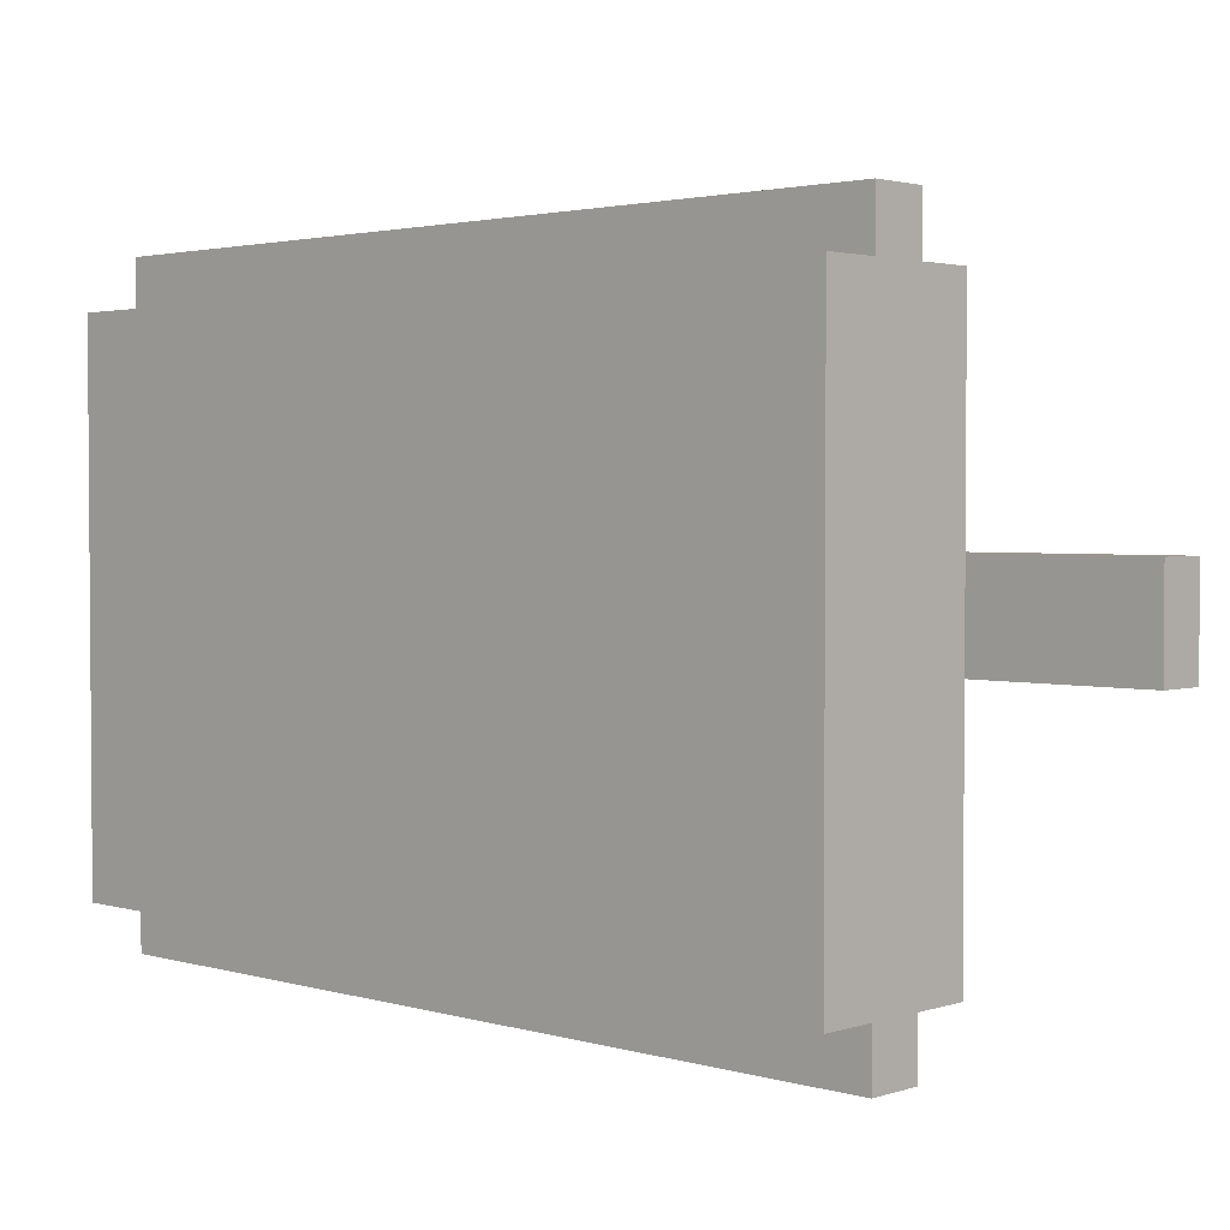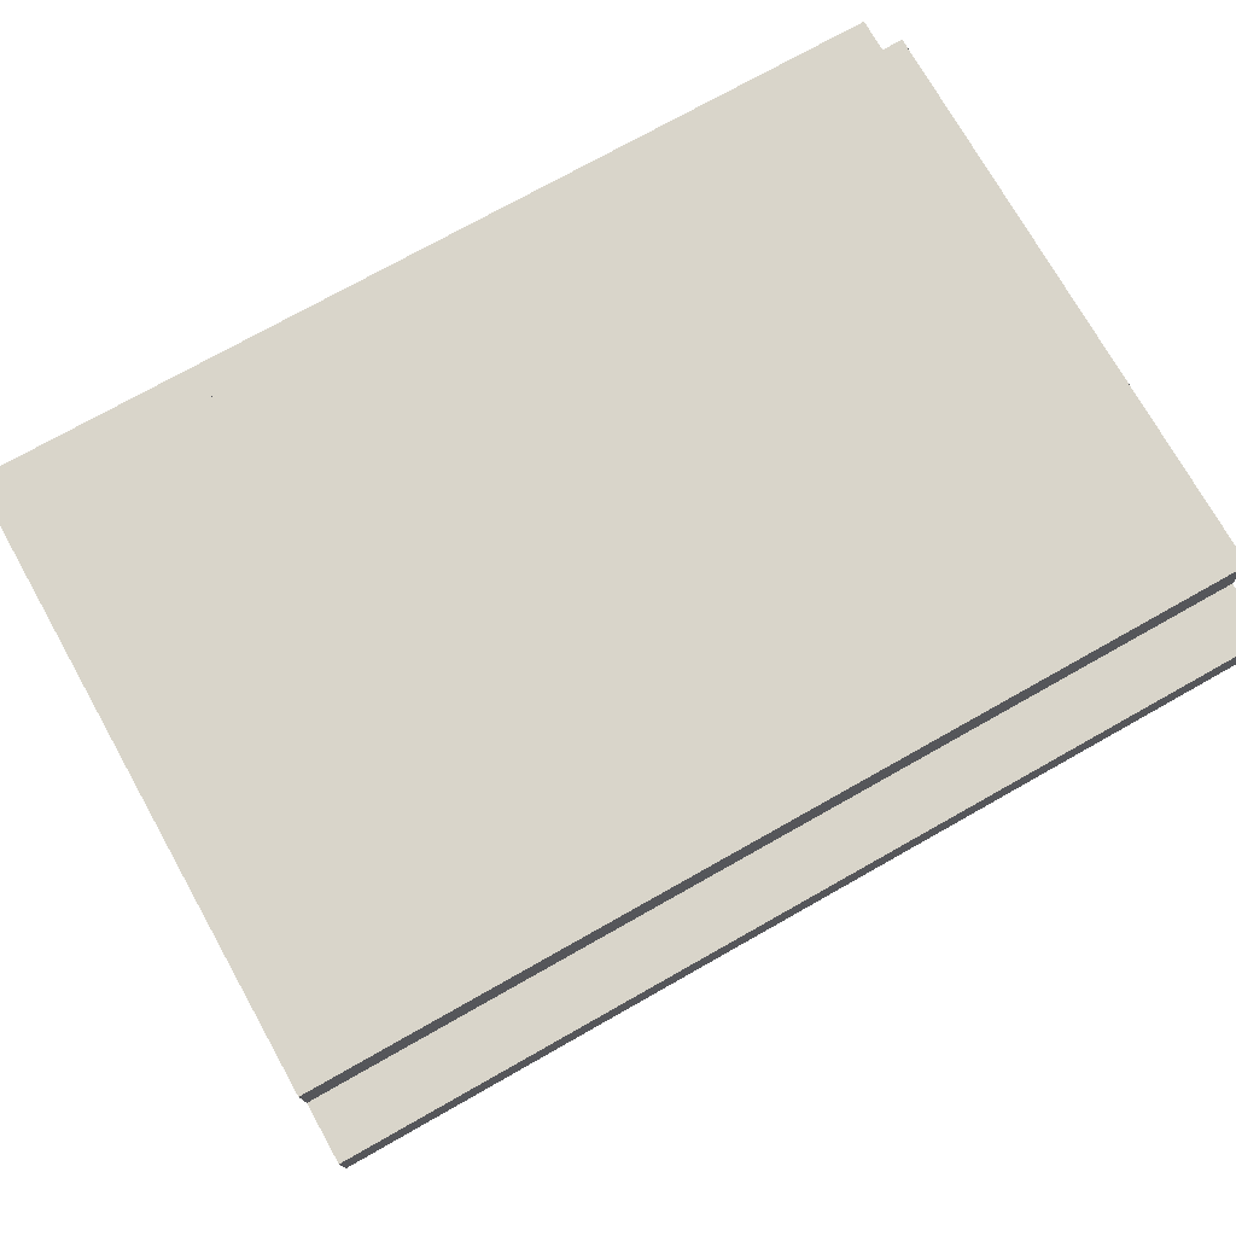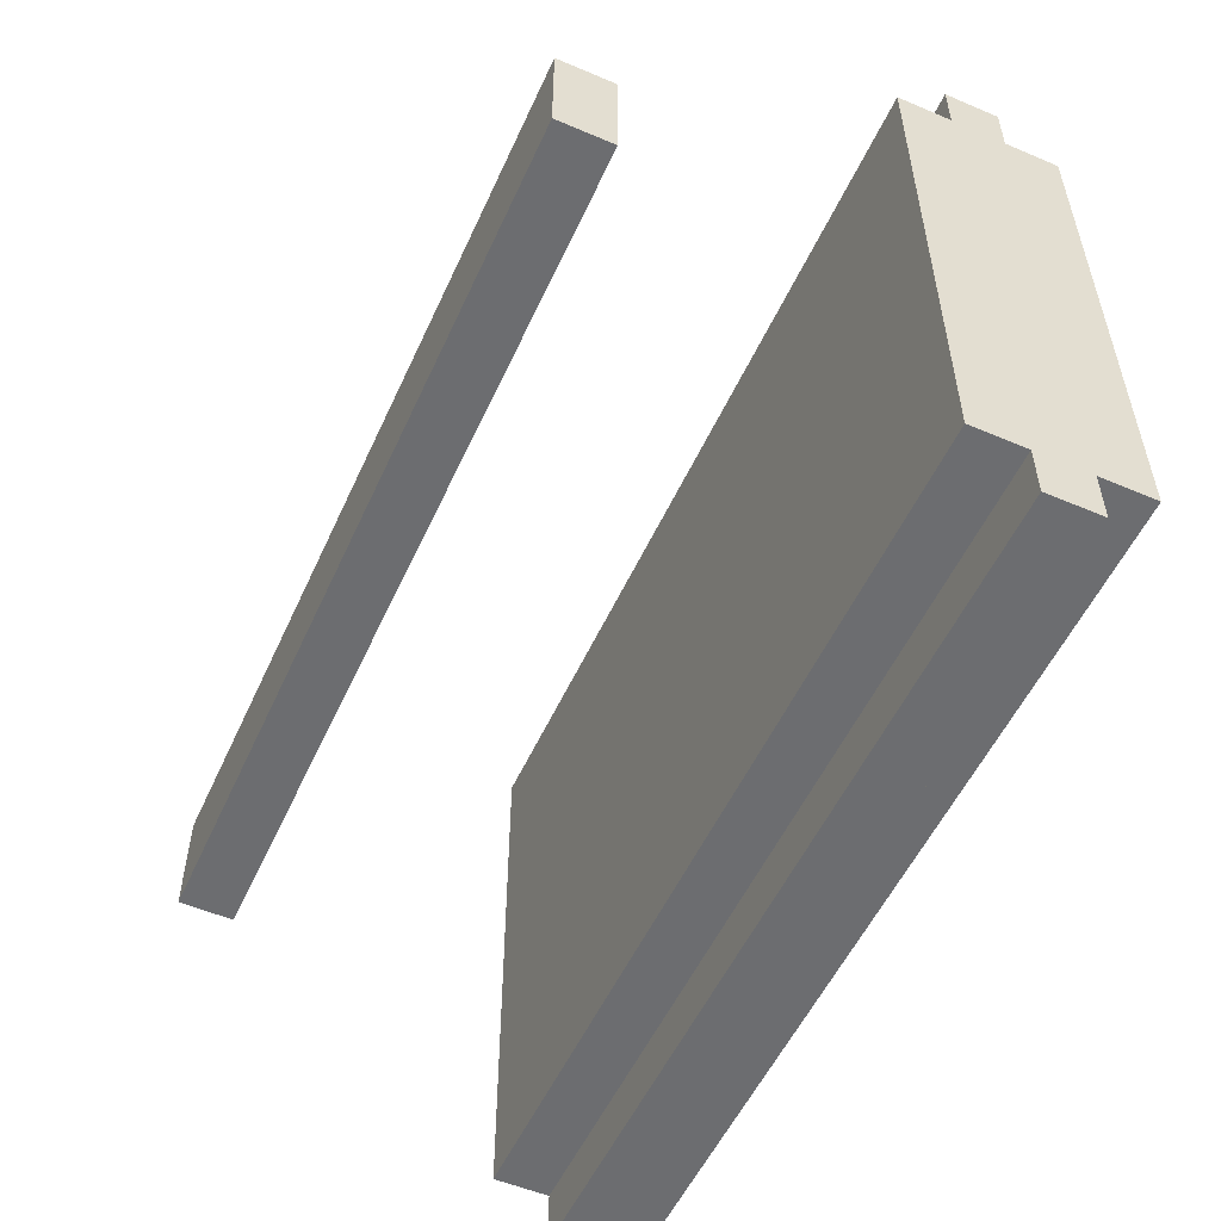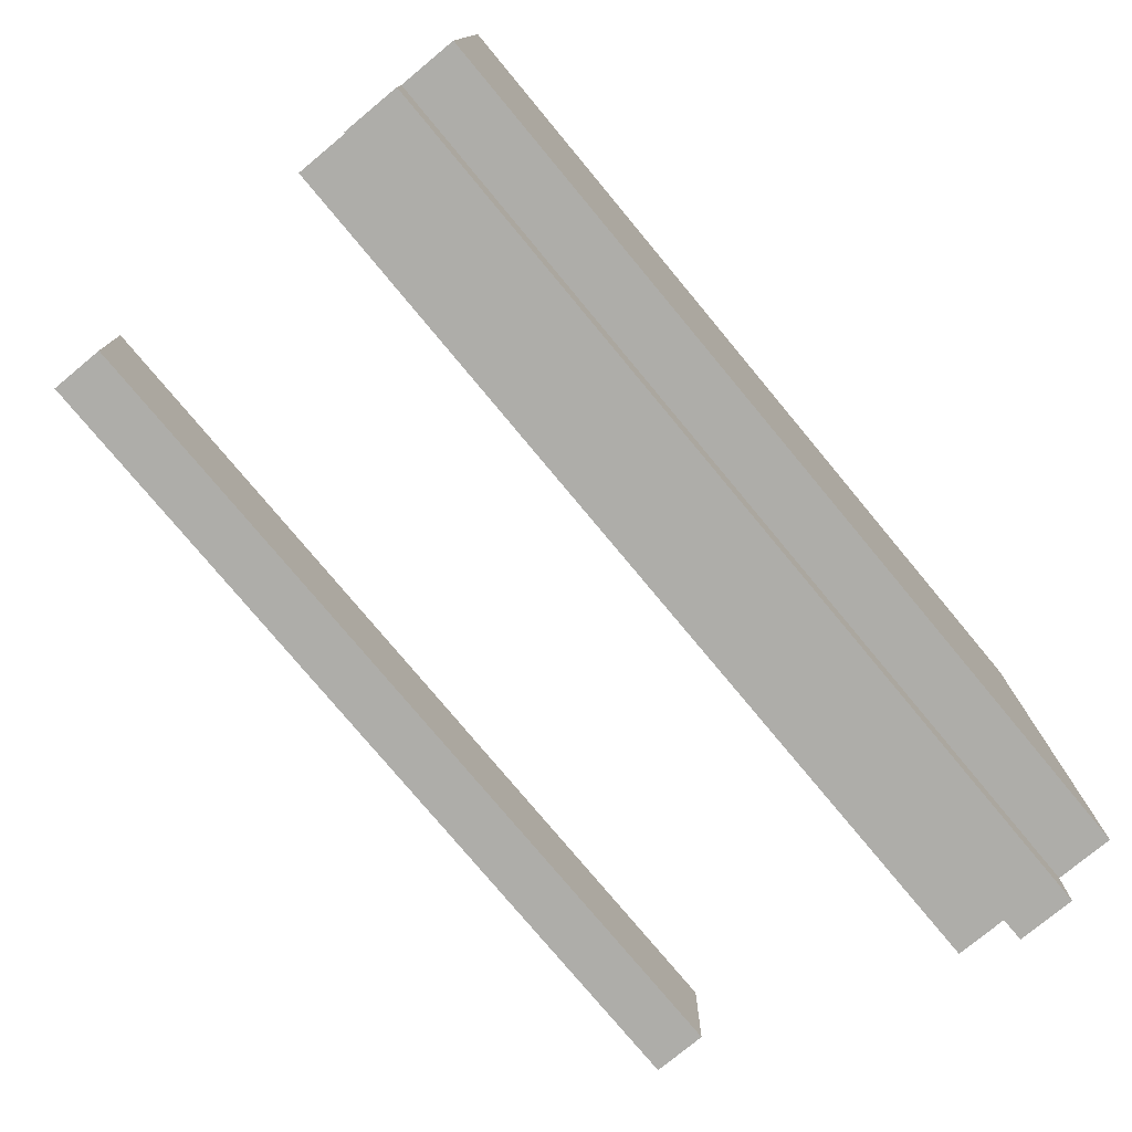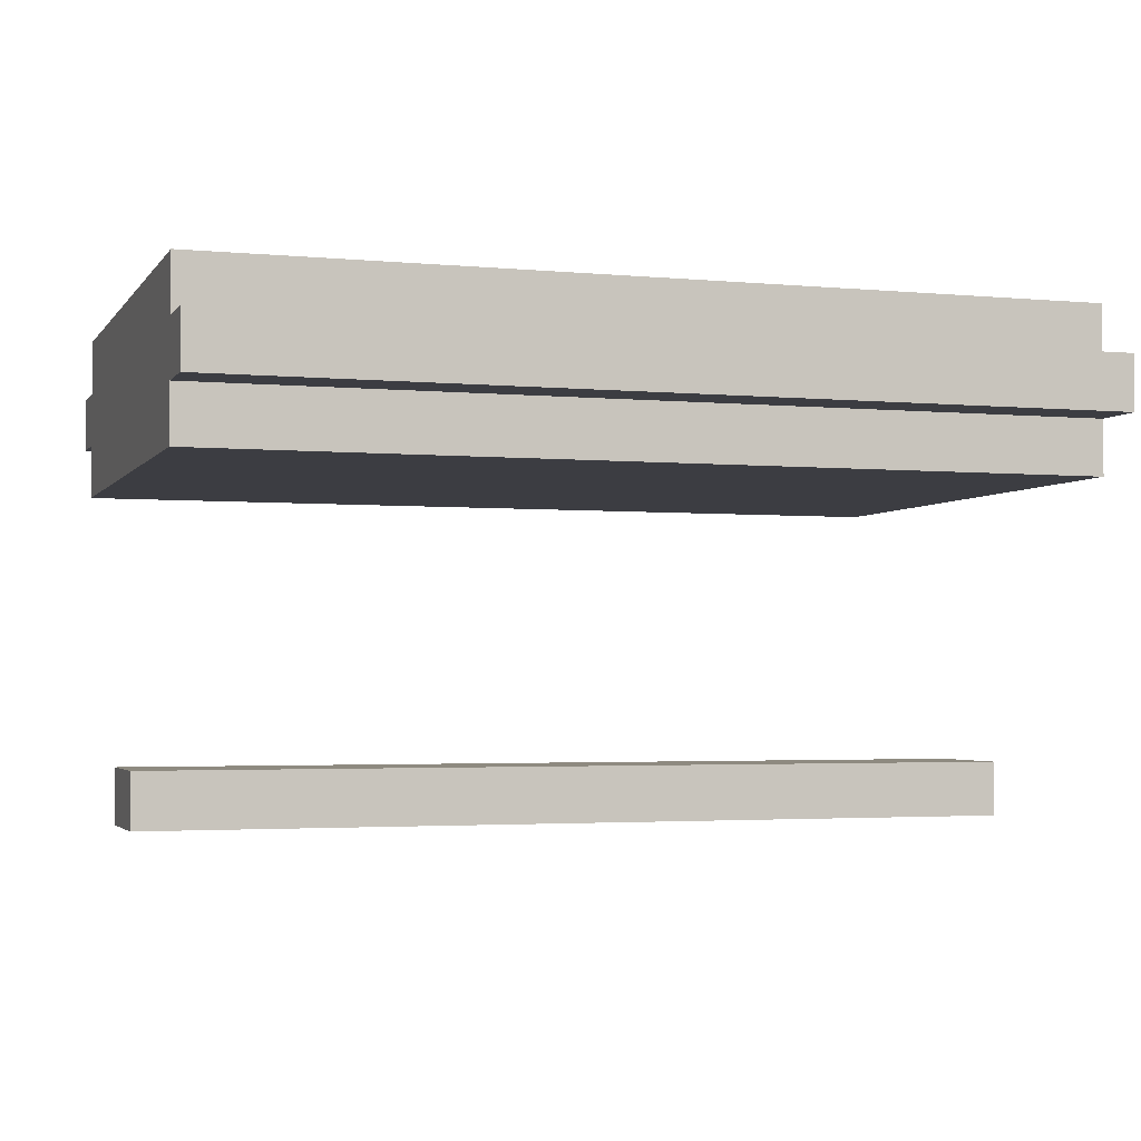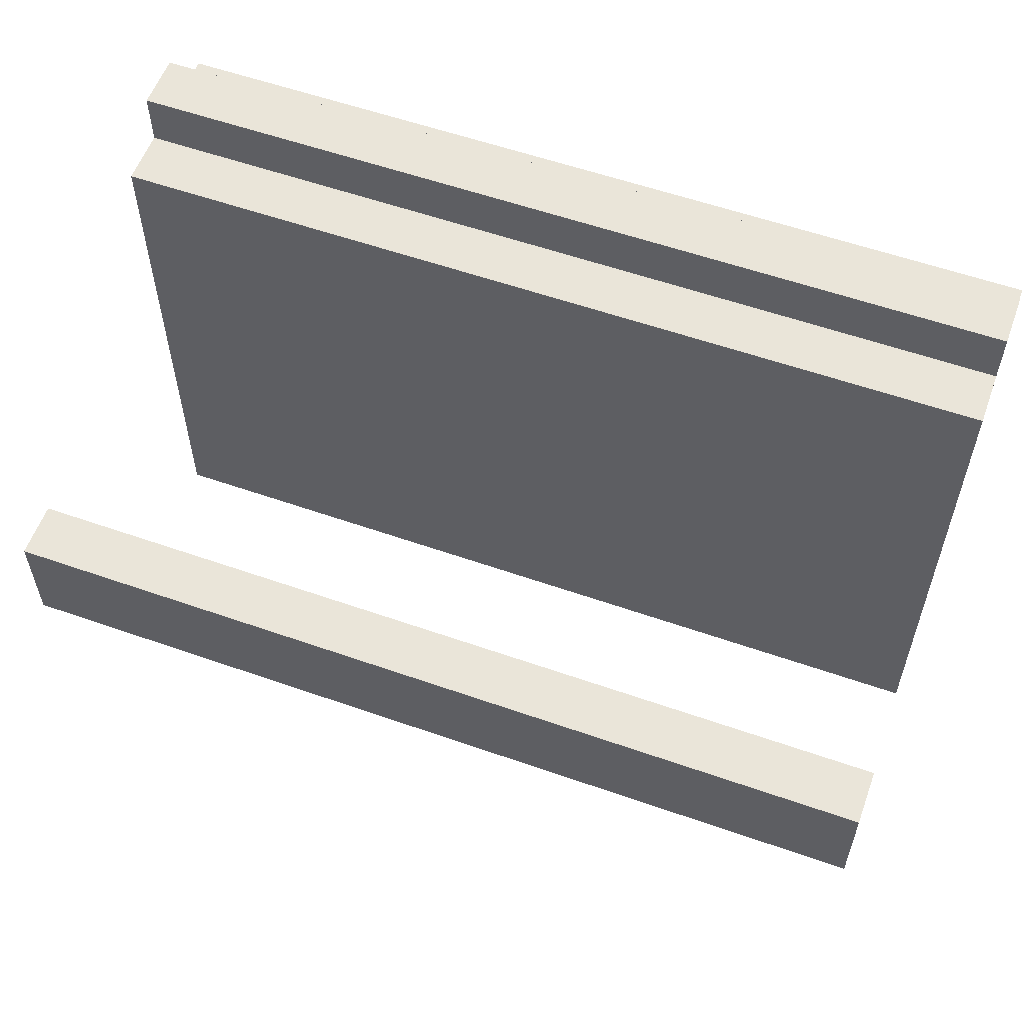
<metadata>
{"format":"obj","ext":"obj","renderer":"f3d","projection":"perspective","resolution":1024,"background":"white","views":[{"elev":2.5,"azim":-136.3,"up":"+Z"},{"elev":74.4,"azim":150.6,"up":"+Y"},{"elev":-54.0,"azim":65.7,"up":"+Z"},{"elev":-77.1,"azim":129.7,"up":"+Z"},{"elev":-2.9,"azim":161.8,"up":"+Y"},{"elev":57.7,"azim":20.0,"up":"+Z"}]}
</metadata>
<code>
o
v -4.5 0.2 -5.9
v -4.5 0.2 -6.1
v -4.5 0.3 -5.9
v -4.5 0.3 -6.1
v -4.5 0.8 -5.5
v -4.5 0.8 -6.5
v -4.5 0.9 -5.4
v -4.5 0.9 -5.5
v -4.5 0.9 -6.5
v -4.5 0.9 -6.6
v -4.5 1 -5.4
v -4.5 1 -5.5
v -4.5 1 -6.5
v -4.5 1 -6.6
v -4.5 1.1 -5.5
v -4.5 1.1 -6.5
v -2.9 0.2 -5.9
v -2.9 0.2 -6.1
v -2.9 0.3 -5.9
v -2.9 0.3 -6.1
v -2.9 0.8 -5.5
v -2.9 0.8 -6.5
v -2.9 0.9 -5.4
v -2.9 0.9 -5.5
v -2.9 0.9 -6.5
v -2.9 0.9 -6.6
v -2.9 1 -5.4
v -2.9 1 -5.5
v -2.9 1 -6.5
v -2.9 1 -6.6
v -2.9 1.1 -5.5
v -2.9 1.1 -6.5
v -4.5 0.9 -5.4
v -4.5 1 -5.4
v -2.9 0.9 -5.4
v -2.9 1 -5.4
v -4.5 0.8 -5.5
v -4.5 0.9 -5.5
v -4.5 1 -5.5
v -4.5 1.1 -5.5
v -2.9 0.8 -5.5
v -2.9 0.9 -5.5
v -2.9 1 -5.5
v -2.9 1.1 -5.5
v -4.5 0.2 -5.9
v -4.5 0.3 -5.9
v -2.9 0.2 -5.9
v -2.9 0.3 -5.9
v -4.5 0.2 -6.1
v -4.5 0.3 -6.1
v -2.9 0.2 -6.1
v -2.9 0.3 -6.1
v -4.5 0.8 -6.5
v -4.5 0.9 -6.5
v -4.5 1 -6.5
v -4.5 1.1 -6.5
v -2.9 0.8 -6.5
v -2.9 0.9 -6.5
v -2.9 1 -6.5
v -2.9 1.1 -6.5
v -4.5 0.9 -6.6
v -4.5 1 -6.6
v -2.9 0.9 -6.6
v -2.9 1 -6.6
v -4.5 0.2 -5.9
v -2.9 0.2 -5.9
v -4.5 0.2 -6.1
v -2.9 0.2 -6.1
v -4.5 0.8 -5.5
v -2.9 0.8 -5.5
v -4.5 0.8 -6.5
v -2.9 0.8 -6.5
v -4.5 0.9 -5.4
v -2.9 0.9 -5.4
v -4.5 0.9 -5.5
v -2.9 0.9 -5.5
v -4.5 0.9 -6.5
v -2.9 0.9 -6.5
v -4.5 0.9 -6.6
v -2.9 0.9 -6.6
v -4.5 0.3 -5.9
v -2.9 0.3 -5.9
v -4.5 0.3 -6.1
v -2.9 0.3 -6.1
v -4.5 1 -5.4
v -2.9 1 -5.4
v -4.5 1 -5.5
v -2.9 1 -5.5
v -4.5 1 -6.5
v -2.9 1 -6.5
v -4.5 1 -6.6
v -2.9 1 -6.6
v -4.5 1.1 -5.5
v -2.9 1.1 -5.5
v -4.5 1.1 -6.5
v -2.9 1.1 -6.5
f 3 2 1
f 4 2 3
f 8 6 5
f 9 6 8
f 11 8 7
f 12 9 8
f 12 8 11
f 13 10 9
f 13 9 12
f 14 10 13
f 15 13 12
f 16 13 15
f 17 18 19
f 19 18 20
f 21 22 24
f 24 22 25
f 23 24 27
f 24 25 28
f 27 24 28
f 25 26 29
f 28 25 29
f 29 26 30
f 28 29 31
f 31 29 32
f 35 34 33
f 36 34 35
f 41 38 37
f 42 38 41
f 43 40 39
f 44 40 43
f 47 46 45
f 48 46 47
f 49 50 51
f 51 50 52
f 53 54 57
f 57 54 58
f 55 56 59
f 59 56 60
f 61 62 63
f 63 62 64
f 67 66 65
f 68 66 67
f 71 70 69
f 72 70 71
f 75 74 73
f 76 74 75
f 79 78 77
f 80 78 79
f 81 82 83
f 83 82 84
f 85 86 87
f 87 86 88
f 89 90 91
f 91 90 92
f 93 94 95
f 95 94 96

</code>
